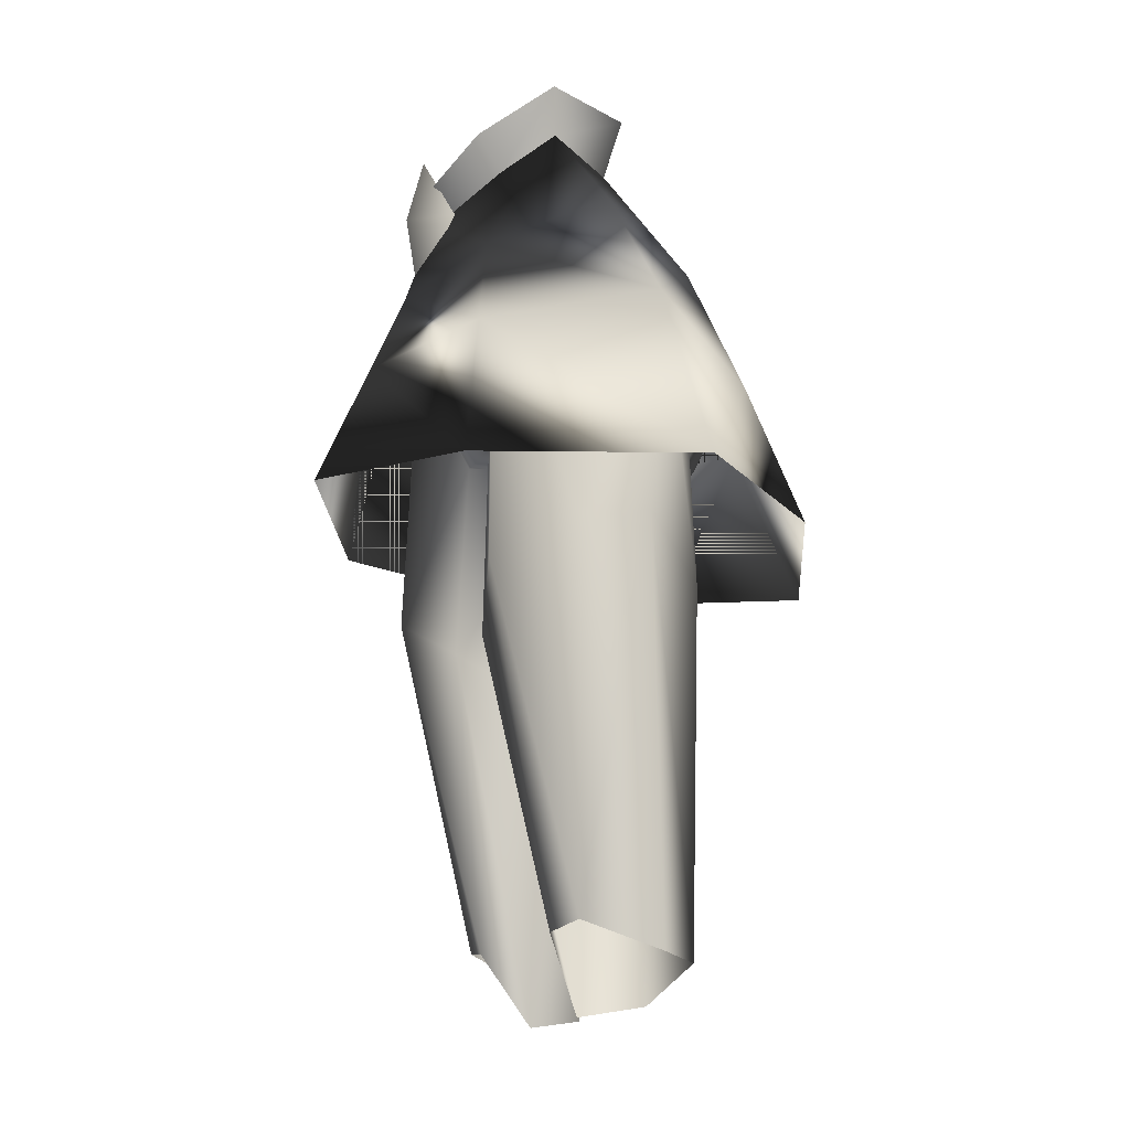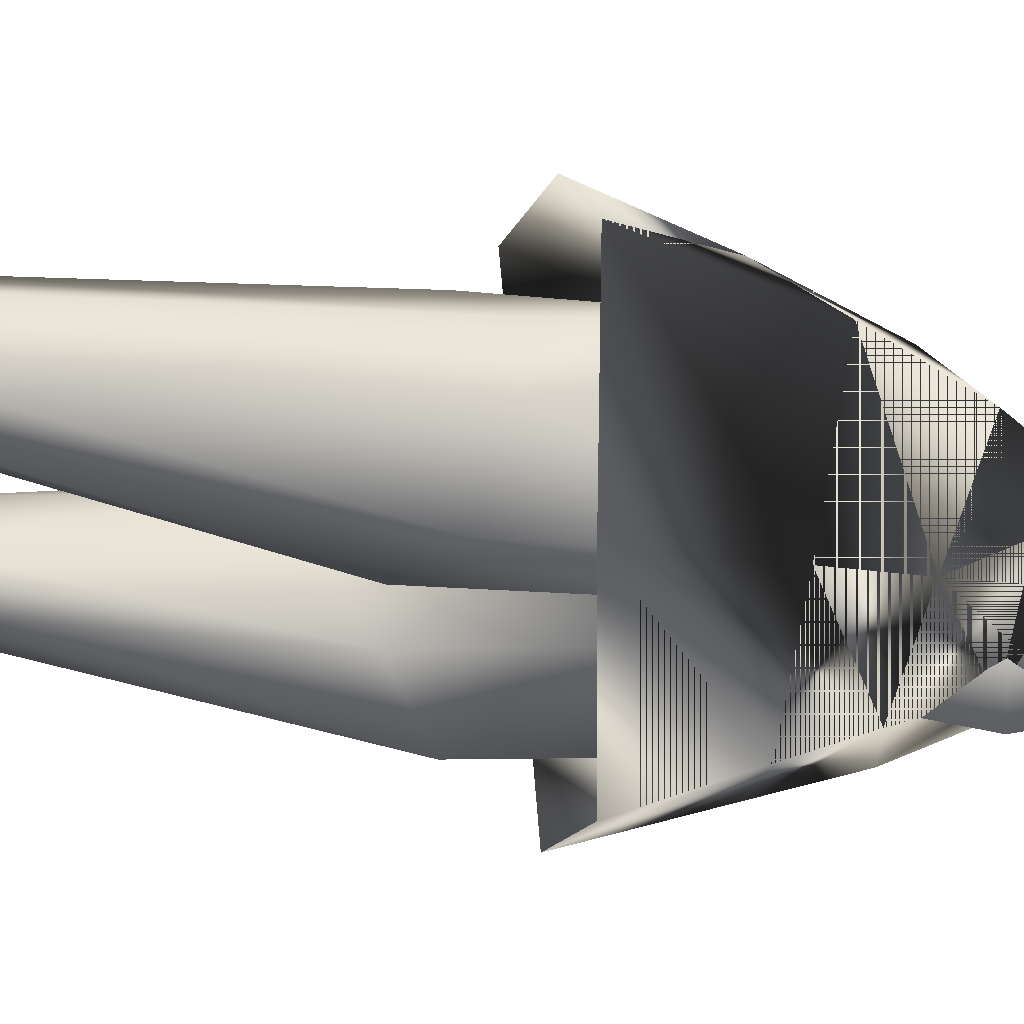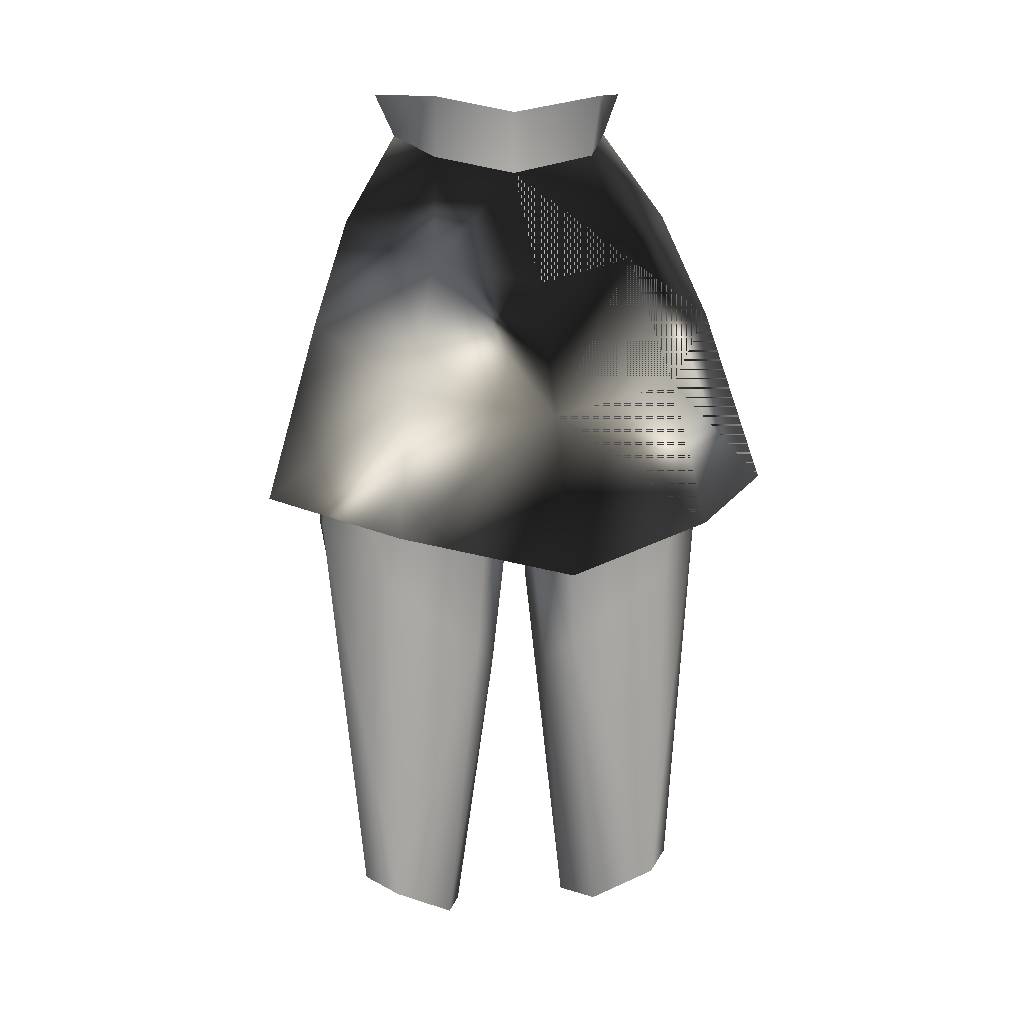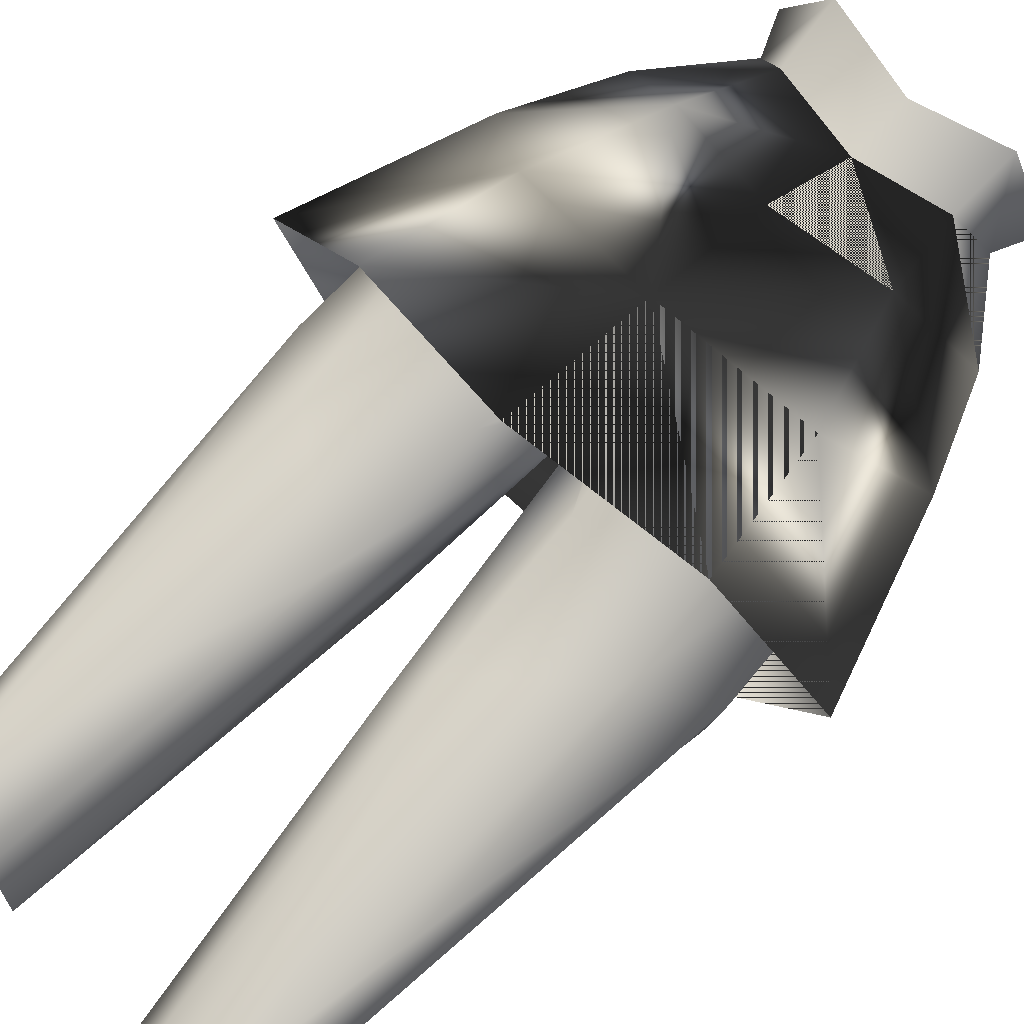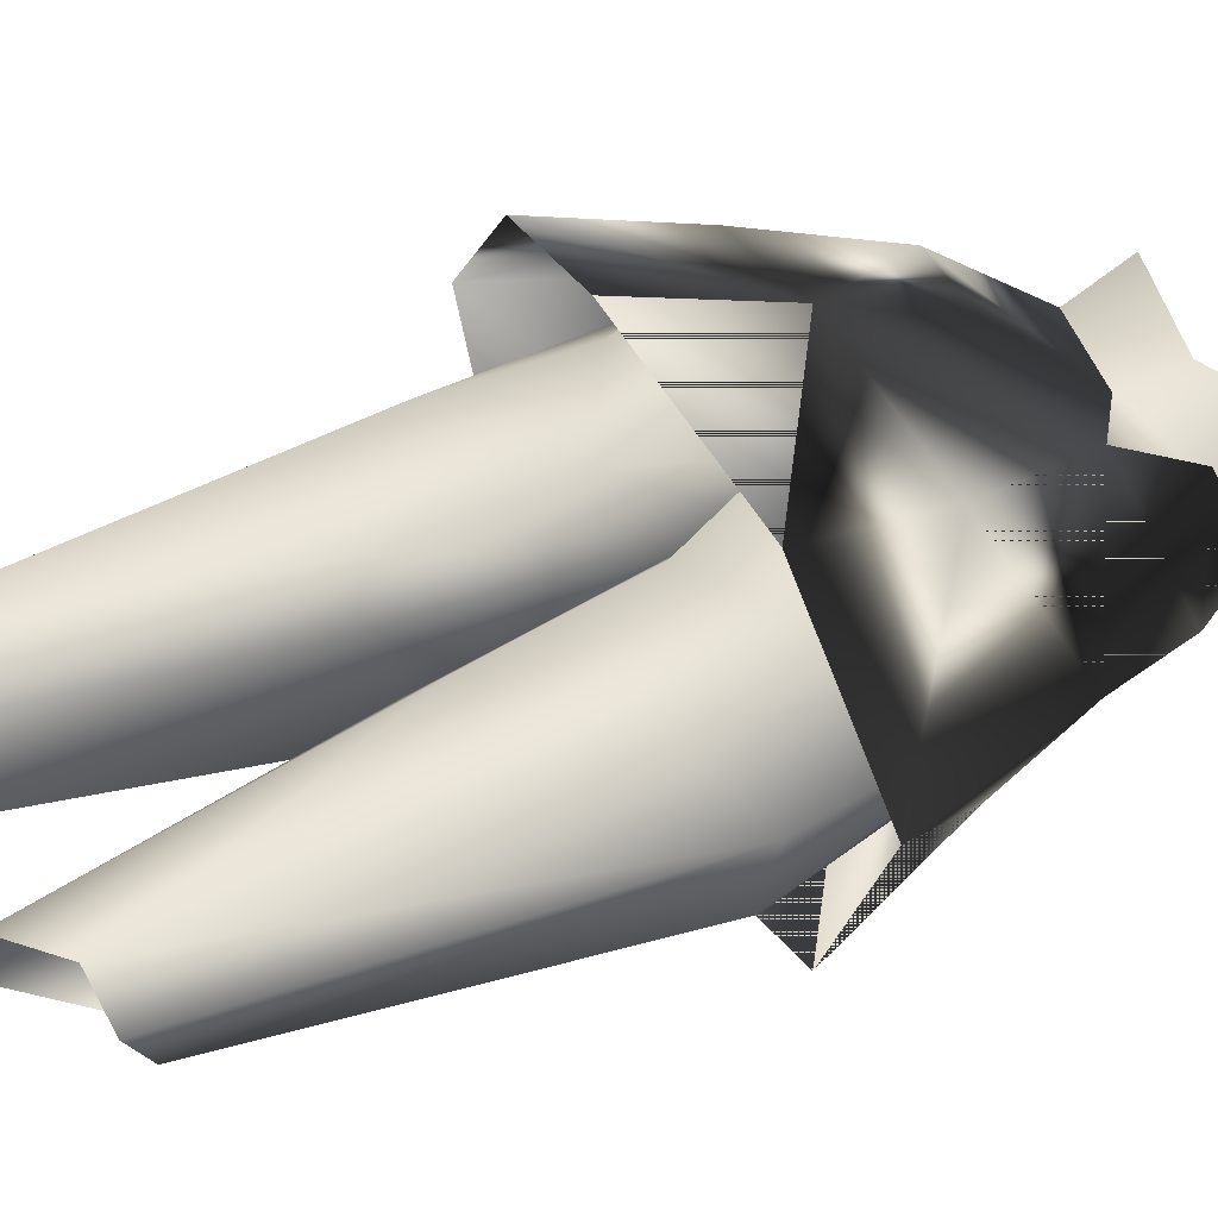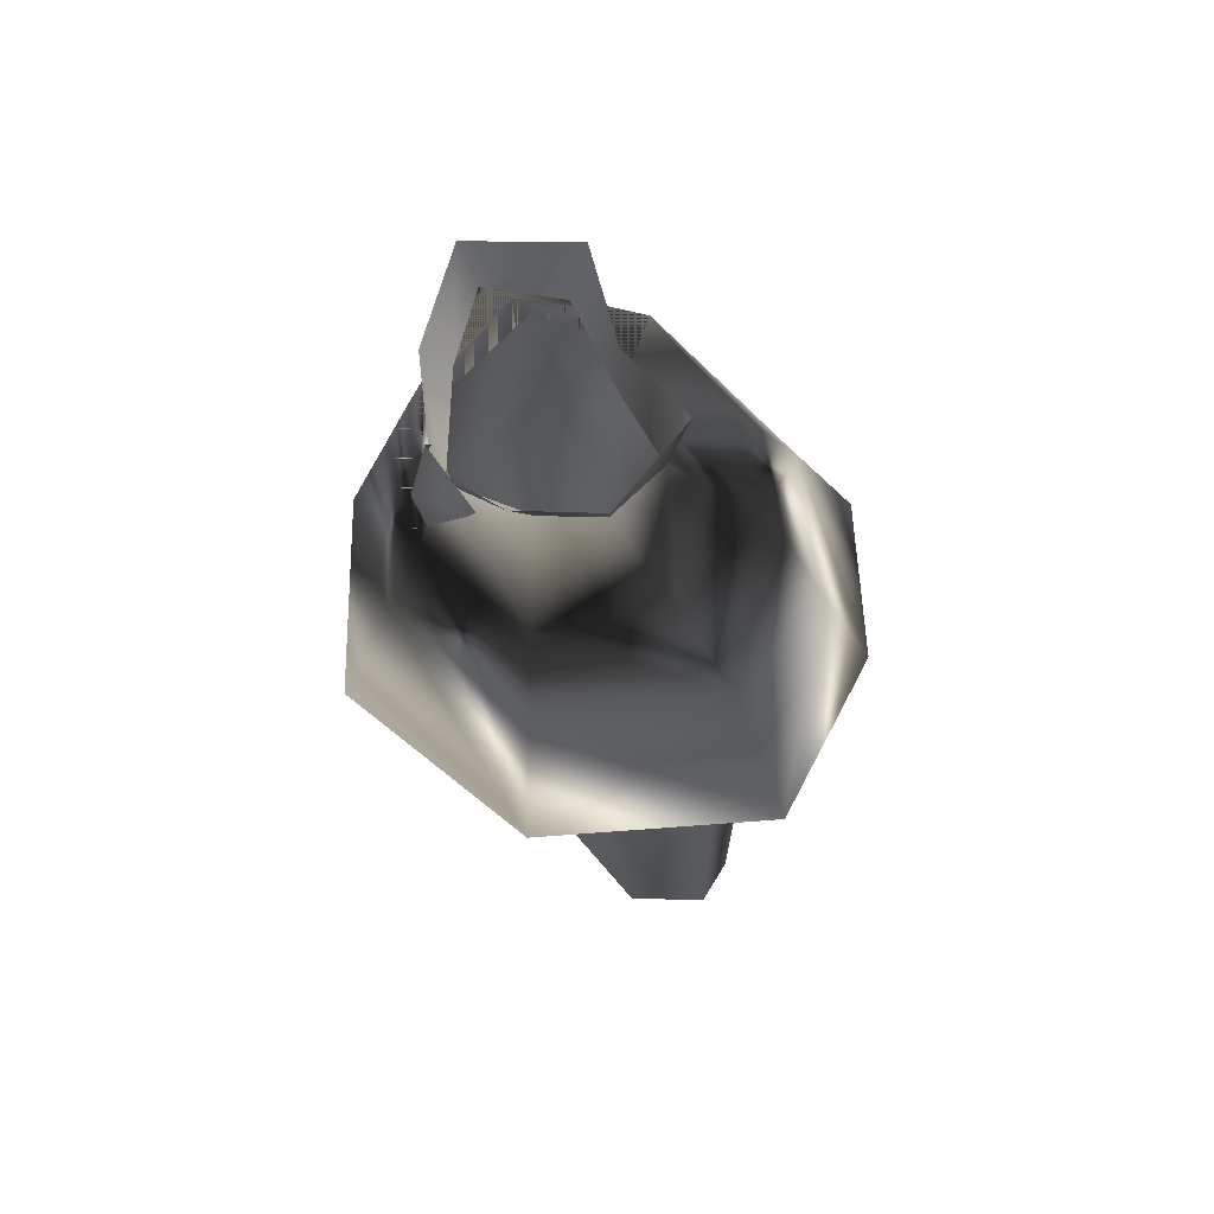
<metadata>
{"format":"obj","ext":"obj","renderer":"f3d","projection":"perspective","resolution":1024,"background":"white","views":[{"elev":-16.3,"azim":-111.3,"up":"+Y"},{"elev":-37.8,"azim":84.9,"up":"+Z"},{"elev":11.9,"azim":-13.5,"up":"+Y"},{"elev":75.2,"azim":43.0,"up":"+Z"},{"elev":46.6,"azim":60.7,"up":"+Z"},{"elev":63.2,"azim":-116.3,"up":"+Y"}]}
</metadata>
<code>
v 4.811 32.96 -0.8202
v 3.904 35.29 -1.615
v 2.314 34.52 0.9582
v 3.109 31.7 1.922
v 3.565 28.62 3.058
v -0 31.24 3.116
v -0 34.04 1.56
v 6.043 28.99 -0.2213
v 0 27.96 4.687
v 1.903 36.81 -0.903
v 2.601 37.26 -2.344
v -0 36.42 -0.8666
v 1.992 38.21 -0.486
v 3.021 38.22 -2.53
v -0 37.83 -0.8524
v 4.811 32.96 -0.8202
v 2.623 34.4 -3.935
v 3.904 35.29 -1.615
v 3.222 32.37 -4.292
v 0 32.2 -5.696
v 0 33.98 -4.932
v 6.043 28.99 -0.2213
v 4.191 29.04 -4.896
v -0 29.48 -6.882
v 2.601 37.26 -2.344
v 1.696 36.6 -3.298
v 0 35.82 -4.277
v 3.021 38.22 -2.53
v 1.785 37.39 -3.872
v 0 36.57 -4.515
v 0 37.37 -4.561
v 0.7859 35.84 -4.05
v 0 35.9 -4.941
v 0 34.31 -4.669
v 0 30.41 -0.3714
v 0.6711 24.61 -0.3861
v 1.181 25.27 0.3359
v -0 30.82 0.4985
v 1.018 28.47 0.5834
v 0.8155 30.82 1.895
v 3.414 26.95 0.5473
v 4.48 32.71 -0.5793
v 3.197 29.92 0.5196
v 3.068 31.82 1.534
v 3.224 19.15 0.4201
v 4.686 28.1 -1.037
v 3.841 19.29 -0.4856
v 1.355 18.17 -1.367
v 1.847 18.39 -0.0398
v 0 32.55 1.262
v 3.014 27.25 -3.943
v 4.53 27.89 -2.584
v 3.271 19.91 -2.07
v 4.686 28.1 -1.037
v 3.841 19.29 -0.4856
v 0 30.41 -0.3714
v 0 30.31 -3.217
v 0.6641 30.41 -3.151
v 0.8743 26.16 -3.329
v 2.107 19.77 -2.248
v 1.355 18.17 -1.367
v 0.6711 24.61 -0.3861
v 4.48 32.71 -0.5793
v -0 31.57 -4.201
v 2.561 33.88 -3.775
v 0 32.86 -4.651
v -4.811 32.96 -0.8202
v -2.314 34.52 0.9582
v -3.904 35.29 -1.615
v -3.109 31.7 1.922
v -3.565 28.62 3.058
v -6.043 28.99 -0.2213
v -1.903 36.81 -0.903
v -2.601 37.26 -2.344
v -1.992 38.21 -0.486
v -3.021 38.22 -2.53
v -4.811 32.96 -0.8202
v -3.904 35.29 -1.615
v -2.623 34.4 -3.935
v -3.222 32.37 -4.292
v -6.043 28.99 -0.2213
v -4.191 29.04 -4.896
v -2.601 37.26 -2.344
v -1.696 36.6 -3.298
v -3.021 38.22 -2.53
v -1.785 37.39 -3.872
v -0.7859 35.84 -4.05
v -1.181 25.27 0.3359
v -0.6711 24.61 -0.3861
v -0.8155 30.82 1.895
v -1.018 28.47 0.5834
v -3.414 26.95 0.5473
v -3.197 29.92 0.5196
v -4.48 32.71 -0.5793
v -3.068 31.82 1.534
v -3.224 19.15 0.4201
v -4.686 28.1 -1.037
v -3.841 19.29 -0.4856
v -1.355 18.17 -1.367
v -1.847 18.39 -0.0398
v -3.014 27.25 -3.943
v -3.271 19.91 -2.07
v -4.53 27.89 -2.584
v -3.841 19.29 -0.4856
v -4.686 28.1 -1.037
v -0.6641 30.41 -3.151
v -0.8743 26.16 -3.329
v -1.355 18.17 -1.367
v -2.107 19.77 -2.248
v -0.6711 24.61 -0.3861
v -4.48 32.71 -0.5793
v -2.561 33.88 -3.775
g defaultobject
f 1 2 3
f 1 3 4
f 5 4 6
f 6 3 7
f 8 1 4
f 5 8 4
f 6 4 3
f 5 6 9
f 10 2 11
f 2 10 3
f 12 3 10
f 3 12 7
f 13 11 14
f 11 13 10
f 15 10 13
f 10 15 12
f 16 17 18
f 16 19 17
f 20 21 19
f 19 21 17
f 22 19 16
f 23 19 22
f 24 20 23
f 23 20 19
f 25 17 26
f 17 25 18
f 17 21 27
f 27 26 17
f 28 26 29
f 26 28 25
f 29 27 30
f 27 29 26
f 31 32 33
f 34 33 32
f 35 36 37
f 38 39 40
f 38 35 39
f 41 42 43
f 39 37 41
f 40 43 44
f 43 42 44
f 45 46 41
f 45 47 46
f 37 45 41
f 48 49 36
f 38 40 50
f 50 40 44
f 39 35 37
f 49 37 36
f 49 45 37
f 41 46 42
f 40 39 43
f 43 39 41
f 51 52 53
f 53 54 55
f 53 52 54
f 56 57 58
f 59 60 61
f 62 59 61
f 59 51 60
f 52 63 54
f 58 51 59
f 56 59 62
f 56 58 59
f 58 57 64
f 51 53 60
f 58 65 51
f 58 64 65
f 52 65 63
f 64 66 65
f 52 51 65
f 3 2 1
f 4 3 1
f 6 4 5
f 7 3 6
f 4 1 8
f 4 8 5
f 3 4 6
f 9 6 5
f 11 2 10
f 3 10 2
f 10 3 12
f 7 12 3
f 18 17 16
f 17 19 16
f 19 21 20
f 17 21 19
f 16 19 22
f 22 19 23
f 23 20 24
f 19 20 23
f 26 17 25
f 18 25 17
f 27 21 17
f 17 26 27
f 67 68 69
f 67 70 68
f 71 6 70
f 6 7 68
f 72 70 67
f 71 70 72
f 6 68 70
f 71 9 6
f 73 74 69
f 69 68 73
f 12 73 68
f 68 7 12
f 75 76 74
f 74 73 75
f 15 75 73
f 73 12 15
f 77 78 79
f 77 79 80
f 20 80 21
f 80 79 21
f 81 77 80
f 82 81 80
f 24 82 20
f 82 80 20
f 83 84 79
f 79 78 83
f 79 27 21
f 27 79 84
f 85 86 84
f 84 83 85
f 86 30 27
f 27 84 86
f 31 33 87
f 34 87 33
f 35 88 89
f 38 90 91
f 38 91 35
f 92 93 94
f 91 92 88
f 90 95 93
f 93 95 94
f 96 92 97
f 96 97 98
f 88 92 96
f 99 89 100
f 38 50 90
f 50 95 90
f 91 88 35
f 100 89 88
f 100 88 96
f 92 94 97
f 90 93 91
f 93 92 91
f 101 102 103
f 102 104 105
f 102 105 103
f 56 106 57
f 107 108 109
f 110 108 107
f 107 109 101
f 103 105 111
f 106 107 101
f 56 110 107
f 56 107 106
f 106 64 57
f 101 109 102
f 106 101 112
f 106 112 64
f 103 111 112
f 64 112 66
f 103 112 101
f 68 67 69
f 70 67 68
f 6 71 70
f 7 6 68
f 70 72 67
f 70 71 72
f 68 6 70
f 9 71 6
f 74 73 69
f 68 69 73
f 73 12 68
f 7 68 12
f 78 77 79
f 79 77 80
f 80 20 21
f 79 80 21
f 77 81 80
f 81 82 80
f 82 24 20
f 80 82 20
f 84 83 79
f 78 79 83
f 27 79 21
f 79 27 84

</code>
